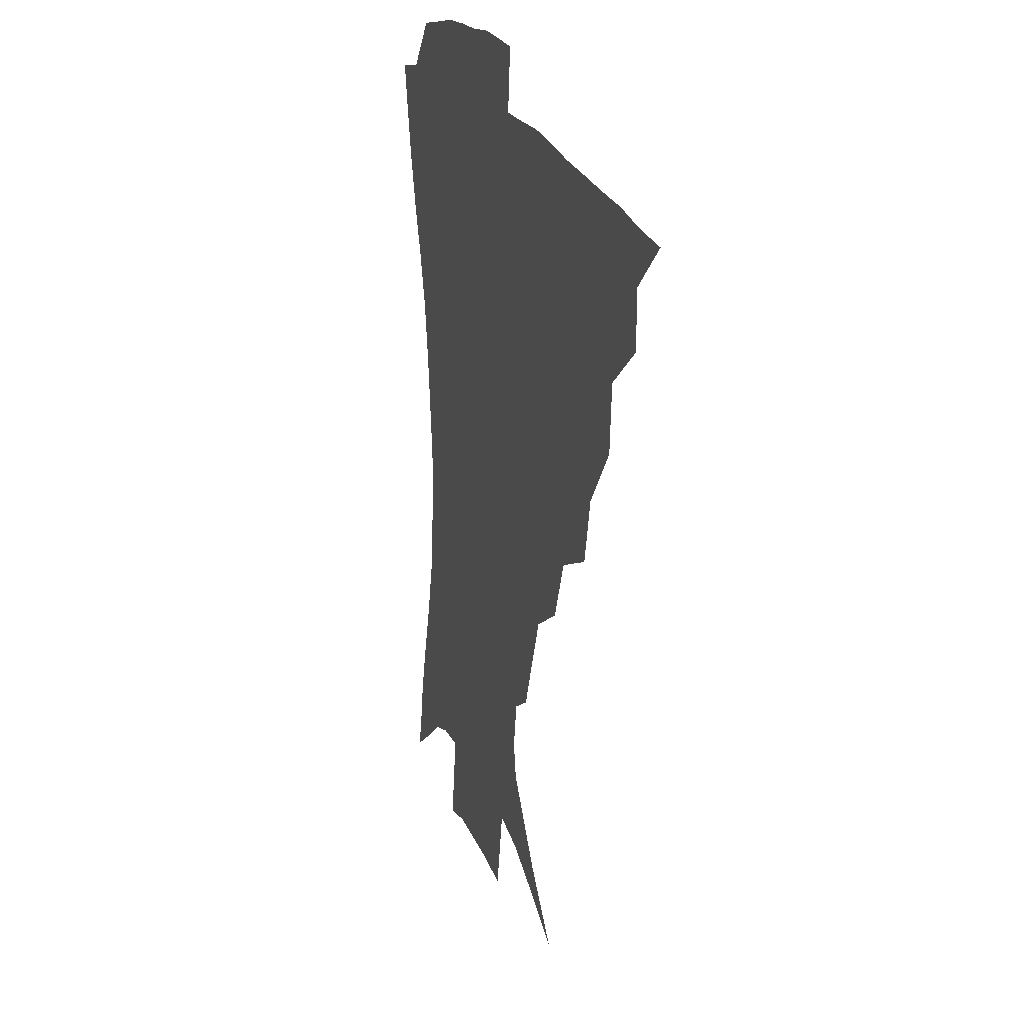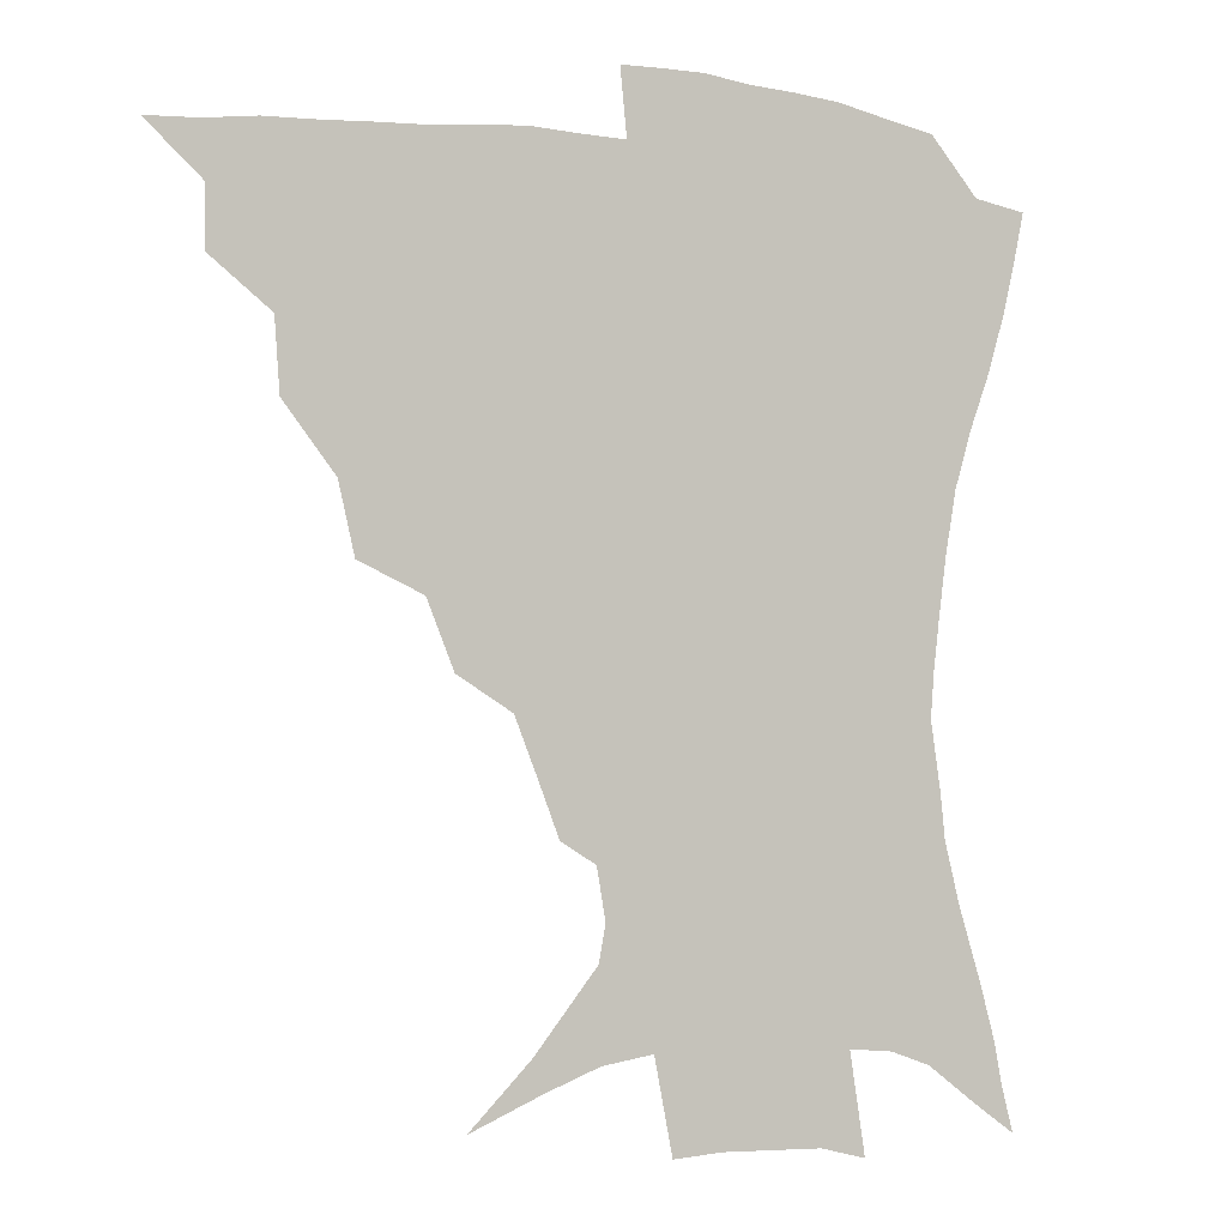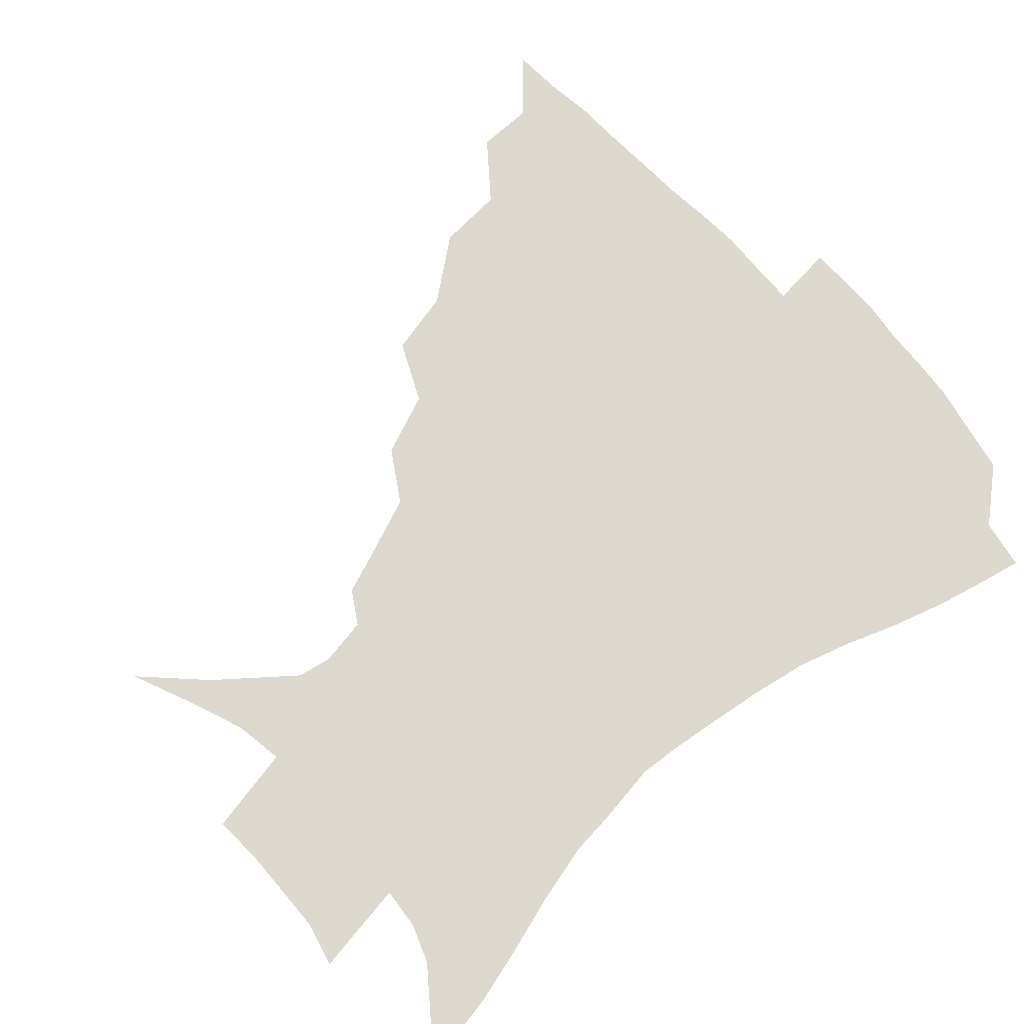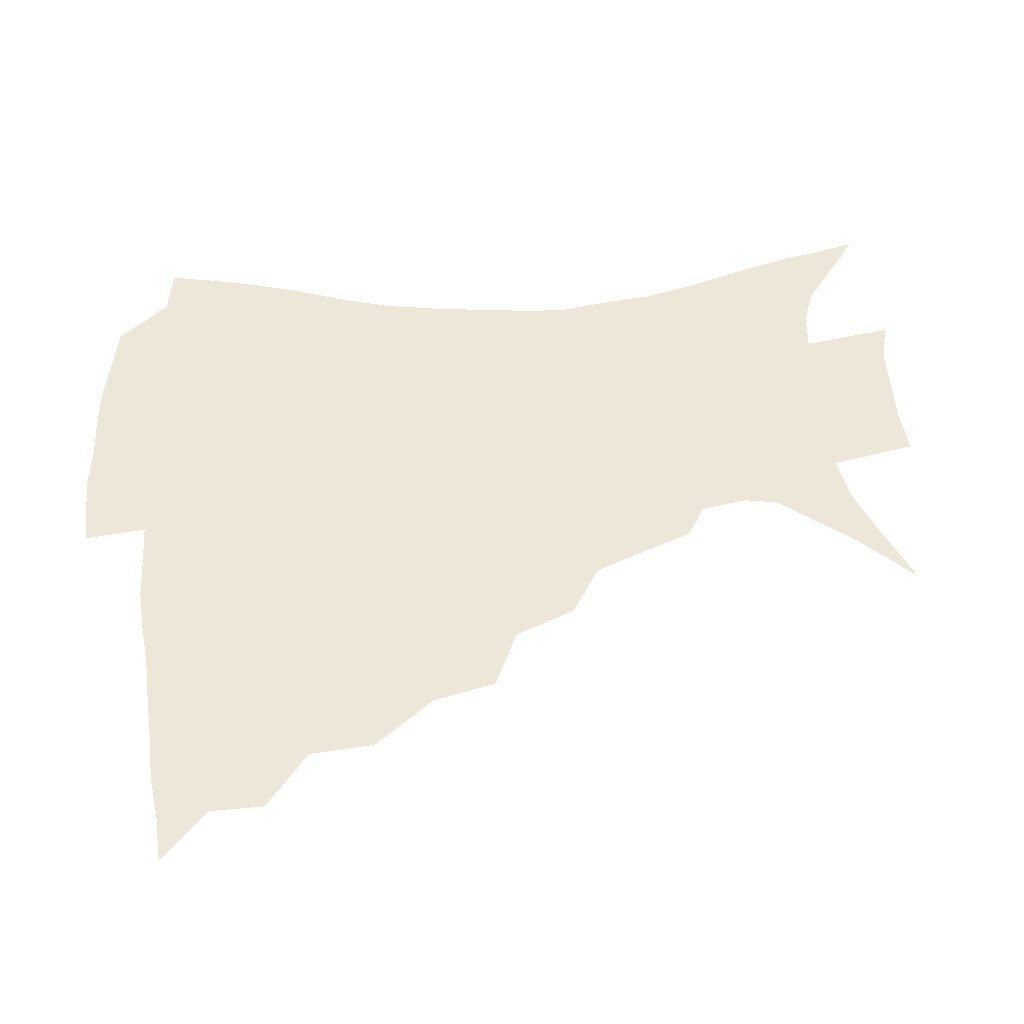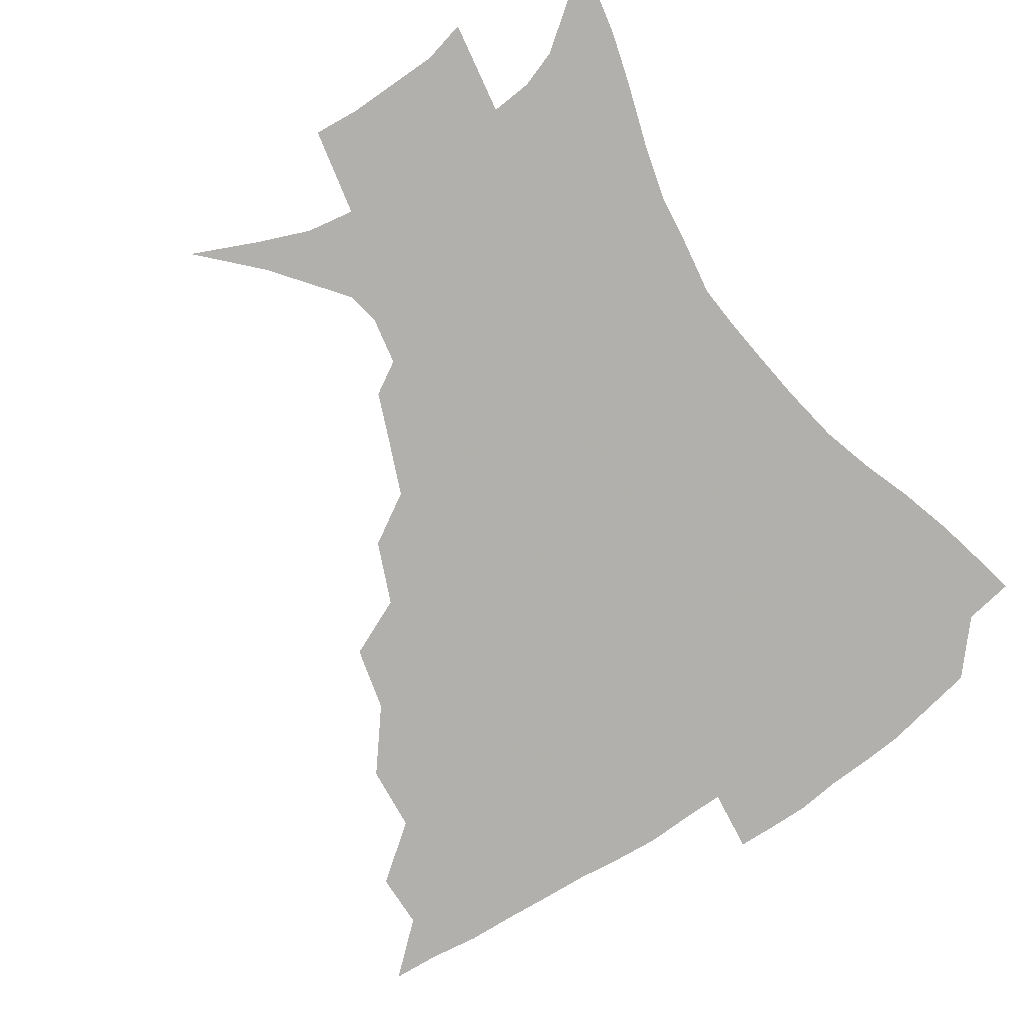
<metadata>
{"format":"obj","ext":"obj","renderer":"f3d","projection":"perspective","resolution":1024,"background":"white","views":[{"elev":21.8,"azim":-106.7,"up":"+Y"},{"elev":-2.9,"azim":-25.2,"up":"+Y"},{"elev":72.2,"azim":48.3,"up":"+Z"},{"elev":49.6,"azim":-95.4,"up":"+Z"},{"elev":-78.6,"azim":33.5,"up":"+Z"}]}
</metadata>
<code>
v 435.1 388.2 0
v 452.4 354.2 0
v 452.3 372.6 0
v 451.2 389 0
v 473 317.4 0
v 471.4 339.3 0
v 470.2 357.7 0
v 468.4 373.9 0
v 467.2 391.1 0
v 494.2 275.4 0
v 489.2 296.8 0
v 490.3 326.4 0
v 488.2 344 0
v 486 359.7 0
v 484.2 375.7 0
v 483.1 391.6 0
v 522.6 245.6 0
v 514.2 266.2 0
v 509.2 290 0
v 508.2 315.2 0
v 505.4 330.6 0
v 503.4 346.2 0
v 501.7 361.5 0
v 500.4 376.6 0
v 498.8 392.5 0
v 553.5 200.4 0
v 547.6 215.6 0
v 539.8 234.9 0
v 532 259 0
v 527 281.1 0
v 523.7 299.8 0
v 522.3 319.3 0
v 520.2 333.7 0
v 518.2 348.1 0
v 516.6 362.8 0
v 515.4 377.7 0
v 514.2 393.2 0
v 526.4 122.7 0
v 545.4 142 0
v 565.2 166.7 0
v 567.2 178 0
v 564.5 193.7 0
v 559.4 210.5 0
v 553.6 229.7 0
v 547.9 245.9 0
v 542.8 270.8 0
v 539.5 287.5 0
v 537.3 304.8 0
v 535.9 321.4 0
v 534.5 335.7 0
v 532.6 349.5 0
v 531.4 363.9 0
v 530.5 378.7 0
v 529.4 394.8 0
v 548.5 132.3 0
v 565.5 153.8 0
v 573.6 170.1 0
v 573.8 186.6 0
v 570.7 206.2 0
v 566.4 222.5 0
v 561.8 236 0
v 557.7 257.9 0
v 554.1 275.2 0
v 552.1 292.9 0
v 550.8 309.5 0
v 549.7 324 0
v 548.9 337.3 0
v 548 350.9 0
v 546.1 364.8 0
v 545.8 379 0
v 544.3 395.7 0
v 565.9 139.1 0
v 579.3 160.8 0
v 582 176.7 0
v 580.8 195.1 0
v 578.5 213.5 0
v 574.6 228.8 0
v 571.1 245 0
v 568.3 265.2 0
v 566 281.5 0
v 564.6 296.7 0
v 563.6 311 0
v 562.5 324.2 0
v 563.6 339.9 0
v 562.4 352.1 0
v 562.1 365 0
v 560.4 379.6 0
v 559.4 395 0
v 581.9 141.7 0
v 589.9 165.6 0
v 590.4 184.2 0
v 588.2 198.9 0
v 587.2 217.2 0
v 583.2 234.5 0
v 581.3 249.6 0
v 578.9 270.5 0
v 577.6 283.1 0
v 576.7 298.6 0
v 576.9 314.2 0
v 576.1 326.6 0
v 576.2 339.6 0
v 575.8 352.4 0
v 575.5 365.5 0
v 574.9 378.9 0
v 573.7 394.7 0
v 571.6 415.6 0
v 587.6 112.6 0
v 595.6 147.2 0
v 599.1 166.4 0
v 598.6 185.2 0
v 598.3 190.5 0
v 594.9 220.5 0
v 592.9 233.7 0
v 590.8 255.8 0
v 589.8 271.3 0
v 589.2 286.8 0
v 588.9 300.7 0
v 589.2 315.4 0
v 589.6 328.4 0
v 589.4 340 0
v 589.7 352.9 0
v 589.3 365.9 0
v 588.4 380.1 0
v 587 396.5 0
v 584.5 415.8 0
v 603.1 113.7 0
v 607.1 146.7 0
v 608.6 169 0
v 607.7 185.8 0
v 606.4 206.4 0
v 603.6 224 0
v 602.8 238.5 0
v 600.9 256.2 0
v 600.5 272.4 0
v 600.5 286.5 0
v 600.7 299.5 0
v 601.3 314.6 0
v 601.9 327.5 0
v 602.8 340.5 0
v 603 352.9 0
v 603.1 365.8 0
v 602.3 380.3 0
v 601 396.2 0
v 597.9 415.8 0
v 618.9 113.4 0
v 618.7 146.3 0
v 617.8 170.1 0
v 616.9 189.5 0
v 615 207.4 0
v 613.2 222.6 0
v 611.7 241.6 0
v 611.4 255.6 0
v 611 272.1 0
v 611.5 286.5 0
v 612.4 301.1 0
v 613.4 314.6 0
v 614.6 328.2 0
v 615.6 340.4 0
v 616.4 352.7 0
v 616.7 365.7 0
v 616.5 379.5 0
v 615.8 394.2 0
v 612.3 414 0
v 634.4 113 0
v 631.2 141.7 0
v 627.7 168.4 0
v 626 188.8 0
v 623.6 207.5 0
v 622.1 225.6 0
v 621.7 238.7 0
v 621 256.1 0
v 621.3 271.1 0
v 622.2 286.3 0
v 623.5 299.4 0
v 625 313.8 0
v 626.5 327.3 0
v 628 339.2 0
v 630.2 352.3 0
v 631.3 364.8 0
v 630.9 378.5 0
v 630.2 393.1 0
v 626.5 413.1 0
v 648.5 109.4 0
v 643.8 140.4 0
v 638.4 165.7 0
v 634.6 190 0
v 633 205.7 0
v 631.7 221.5 0
v 631 236.9 0
v 630.8 252.7 0
v 631.5 267 0
v 632.6 282.4 0
v 634.1 297.5 0
v 636.1 314 0
v 638.3 325.5 0
v 640.2 337.1 0
v 643 351.8 0
v 644.5 363.9 0
v 645.2 376.8 0
v 645.5 390.2 0
v 641 411.8 0
v 657.5 139.1 0
v 650.1 161.6 0
v 645.3 183.7 0
v 642.5 202 0
v 640.5 219.4 0
v 640.2 233.9 0
v 640.3 248.7 0
v 641.5 261.9 0
v 642.3 279.7 0
v 644.3 296.1 0
v 646.9 309.7 0
v 649.7 323.7 0
v 652.5 336.4 0
v 655.2 349.9 0
v 657.4 362.6 0
v 658.8 375.6 0
v 659.1 389.6 0
v 656.6 408.6 0
v 669.9 134.7 0
v 663.1 154.4 0
v 656.5 177 0
v 654.1 193.1 0
v 650.5 212.8 0
v 649.6 228.2 0
v 649.6 243.3 0
v 650.4 257.9 0
v 651.8 274.4 0
v 653.9 290.7 0
v 657 304.2 0
v 660.3 321 0
v 664.1 333.2 0
v 667.5 347.8 0
v 670.4 360.8 0
v 672.7 374.1 0
v 673.1 389.1 0
v 672.6 405.3 0
v 684.8 123.3 0
v 677.5 143.7 0
v 670.1 166 0
v 666.2 183.8 0
v 661.7 203.2 0
v 660.2 218.4 0
v 660.4 232.1 0
v 659.9 249.4 0
v 660.8 267 0
v 663.4 281.6 0
v 666.5 297.3 0
v 670.1 314.6 0
v 675.2 327.2 0
v 679.3 344.2 0
v 683.7 357.7 0
v 686.7 372.3 0
v 687.8 387.7 0
v 698.1 113.8 0
v 694.5 128 0
v 692.2 140.3 0
v 687.3 158 0
v 680.5 179.9 0
v 675.7 199 0
v 674.3 212.8 0
v 671.2 234.2 0
v 672.3 248.6 0
v 674.2 264.2 0
v 676.6 282.1 0
v 680 301.4 0
v 685.3 319 0
v 691.4 335.3 0
v 697.1 353.9 0
v 700.9 369.9 0
v 704 384.8 0
v 721 391 0
f 3 4 1
f 6 7 2
f 2 7 3
f 7 8 3
f 3 8 4
f 8 9 4
f 11 12 5
f 5 12 6
f 12 13 6
f 6 13 7
f 13 14 7
f 7 14 8
f 14 15 8
f 8 15 9
f 15 16 9
f 18 19 10
f 10 19 11
f 19 20 11
f 11 20 12
f 20 21 12
f 12 21 13
f 21 22 13
f 13 22 14
f 22 23 14
f 14 23 15
f 23 24 15
f 15 24 16
f 24 25 16
f 28 29 17
f 17 29 18
f 29 30 18
f 18 30 19
f 30 31 19
f 19 31 20
f 31 32 20
f 20 32 21
f 32 33 21
f 21 33 22
f 33 34 22
f 22 34 23
f 34 35 23
f 23 35 24
f 35 36 24
f 24 36 25
f 36 37 25
f 42 43 26
f 26 43 27
f 43 44 27
f 27 44 28
f 44 45 28
f 28 45 29
f 45 46 29
f 29 46 30
f 46 47 30
f 30 47 31
f 47 48 31
f 31 48 32
f 48 49 32
f 32 49 33
f 49 50 33
f 33 50 34
f 50 51 34
f 34 51 35
f 51 52 35
f 35 52 36
f 52 53 36
f 36 53 37
f 53 54 37
f 38 55 39
f 55 56 39
f 39 56 40
f 56 57 40
f 40 57 41
f 57 58 41
f 41 58 42
f 58 59 42
f 42 59 43
f 59 60 43
f 43 60 44
f 60 61 44
f 44 61 45
f 61 62 45
f 45 62 46
f 62 63 46
f 46 63 47
f 63 64 47
f 47 64 48
f 64 65 48
f 48 65 49
f 65 66 49
f 49 66 50
f 66 67 50
f 50 67 51
f 67 68 51
f 51 68 52
f 68 69 52
f 52 69 53
f 69 70 53
f 53 70 54
f 70 71 54
f 55 72 56
f 72 73 56
f 56 73 57
f 73 74 57
f 57 74 58
f 74 75 58
f 58 75 59
f 75 76 59
f 59 76 60
f 76 77 60
f 60 77 61
f 77 78 61
f 61 78 62
f 78 79 62
f 62 79 63
f 79 80 63
f 63 80 64
f 80 81 64
f 64 81 65
f 81 82 65
f 65 82 66
f 82 83 66
f 66 83 67
f 83 84 67
f 67 84 68
f 84 85 68
f 68 85 69
f 85 86 69
f 69 86 70
f 86 87 70
f 70 87 71
f 87 88 71
f 72 89 73
f 89 90 73
f 73 90 74
f 90 91 74
f 74 91 75
f 91 92 75
f 75 92 76
f 92 93 76
f 76 93 77
f 93 94 77
f 77 94 78
f 94 95 78
f 78 95 79
f 95 96 79
f 79 96 80
f 96 97 80
f 80 97 81
f 97 98 81
f 81 98 82
f 98 99 82
f 82 99 83
f 99 100 83
f 83 100 84
f 100 101 84
f 84 101 85
f 101 102 85
f 85 102 86
f 102 103 86
f 86 103 87
f 103 104 87
f 87 104 88
f 104 105 88
f 107 108 89
f 89 108 90
f 108 109 90
f 90 109 91
f 109 110 91
f 91 110 92
f 110 111 92
f 92 111 93
f 111 112 93
f 93 112 94
f 112 113 94
f 94 113 95
f 113 114 95
f 95 114 96
f 114 115 96
f 96 115 97
f 115 116 97
f 97 116 98
f 116 117 98
f 98 117 99
f 117 118 99
f 99 118 100
f 118 119 100
f 100 119 101
f 119 120 101
f 101 120 102
f 120 121 102
f 102 121 103
f 121 122 103
f 103 122 104
f 122 123 104
f 104 123 105
f 123 124 105
f 105 124 106
f 124 125 106
f 107 126 108
f 126 127 108
f 108 127 109
f 127 128 109
f 109 128 110
f 128 129 110
f 110 129 111
f 129 130 111
f 111 130 112
f 130 131 112
f 112 131 113
f 131 132 113
f 113 132 114
f 132 133 114
f 114 133 115
f 133 134 115
f 115 134 116
f 134 135 116
f 116 135 117
f 135 136 117
f 117 136 118
f 136 137 118
f 118 137 119
f 137 138 119
f 119 138 120
f 138 139 120
f 120 139 121
f 139 140 121
f 121 140 122
f 140 141 122
f 122 141 123
f 141 142 123
f 123 142 124
f 142 143 124
f 124 143 125
f 143 144 125
f 126 145 127
f 145 146 127
f 127 146 128
f 146 147 128
f 128 147 129
f 147 148 129
f 129 148 130
f 148 149 130
f 130 149 131
f 149 150 131
f 131 150 132
f 150 151 132
f 132 151 133
f 151 152 133
f 133 152 134
f 152 153 134
f 134 153 135
f 153 154 135
f 135 154 136
f 154 155 136
f 136 155 137
f 155 156 137
f 137 156 138
f 156 157 138
f 138 157 139
f 157 158 139
f 139 158 140
f 158 159 140
f 140 159 141
f 159 160 141
f 141 160 142
f 160 161 142
f 142 161 143
f 161 162 143
f 143 162 144
f 162 163 144
f 145 164 146
f 164 165 146
f 146 165 147
f 165 166 147
f 147 166 148
f 166 167 148
f 148 167 149
f 167 168 149
f 149 168 150
f 168 169 150
f 150 169 151
f 169 170 151
f 151 170 152
f 170 171 152
f 152 171 153
f 171 172 153
f 153 172 154
f 172 173 154
f 154 173 155
f 173 174 155
f 155 174 156
f 174 175 156
f 156 175 157
f 175 176 157
f 157 176 158
f 176 177 158
f 158 177 159
f 177 178 159
f 159 178 160
f 178 179 160
f 160 179 161
f 179 180 161
f 161 180 162
f 180 181 162
f 162 181 163
f 181 182 163
f 164 183 165
f 183 184 165
f 165 184 166
f 184 185 166
f 166 185 167
f 185 186 167
f 167 186 168
f 186 187 168
f 168 187 169
f 187 188 169
f 169 188 170
f 188 189 170
f 170 189 171
f 189 190 171
f 171 190 172
f 190 191 172
f 172 191 173
f 191 192 173
f 173 192 174
f 192 193 174
f 174 193 175
f 193 194 175
f 175 194 176
f 194 195 176
f 176 195 177
f 195 196 177
f 177 196 178
f 196 197 178
f 178 197 179
f 197 198 179
f 179 198 180
f 198 199 180
f 180 199 181
f 199 200 181
f 181 200 182
f 200 201 182
f 184 202 185
f 202 203 185
f 185 203 186
f 203 204 186
f 186 204 187
f 204 205 187
f 187 205 188
f 205 206 188
f 188 206 189
f 206 207 189
f 189 207 190
f 207 208 190
f 190 208 191
f 208 209 191
f 191 209 192
f 209 210 192
f 192 210 193
f 210 211 193
f 193 211 194
f 211 212 194
f 194 212 195
f 212 213 195
f 195 213 196
f 213 214 196
f 196 214 197
f 214 215 197
f 197 215 198
f 215 216 198
f 198 216 199
f 216 217 199
f 199 217 200
f 217 218 200
f 200 218 201
f 218 219 201
f 202 220 203
f 220 221 203
f 203 221 204
f 221 222 204
f 204 222 205
f 222 223 205
f 205 223 206
f 223 224 206
f 206 224 207
f 224 225 207
f 207 225 208
f 225 226 208
f 208 226 209
f 226 227 209
f 209 227 210
f 227 228 210
f 210 228 211
f 228 229 211
f 211 229 212
f 229 230 212
f 212 230 213
f 230 231 213
f 213 231 214
f 231 232 214
f 214 232 215
f 232 233 215
f 215 233 216
f 233 234 216
f 216 234 217
f 234 235 217
f 217 235 218
f 235 236 218
f 218 236 219
f 236 237 219
f 220 238 221
f 238 239 221
f 221 239 222
f 239 240 222
f 222 240 223
f 240 241 223
f 223 241 224
f 241 242 224
f 224 242 225
f 242 243 225
f 225 243 226
f 243 244 226
f 226 244 227
f 244 245 227
f 227 245 228
f 245 246 228
f 228 246 229
f 246 247 229
f 229 247 230
f 247 248 230
f 230 248 231
f 248 249 231
f 231 249 232
f 249 250 232
f 232 250 233
f 250 251 233
f 233 251 234
f 251 252 234
f 234 252 235
f 252 253 235
f 235 253 236
f 253 254 236
f 236 254 237
f 238 255 239
f 255 256 239
f 239 256 240
f 256 257 240
f 240 257 241
f 257 258 241
f 241 258 242
f 258 259 242
f 242 259 243
f 259 260 243
f 243 260 244
f 260 261 244
f 244 261 245
f 261 262 245
f 245 262 246
f 262 263 246
f 246 263 247
f 263 264 247
f 247 264 248
f 264 265 248
f 248 265 249
f 265 266 249
f 249 266 250
f 266 267 250
f 250 267 251
f 267 268 251
f 251 268 252
f 268 269 252
f 252 269 253
f 269 270 253
f 253 270 254
f 270 271 254

</code>
